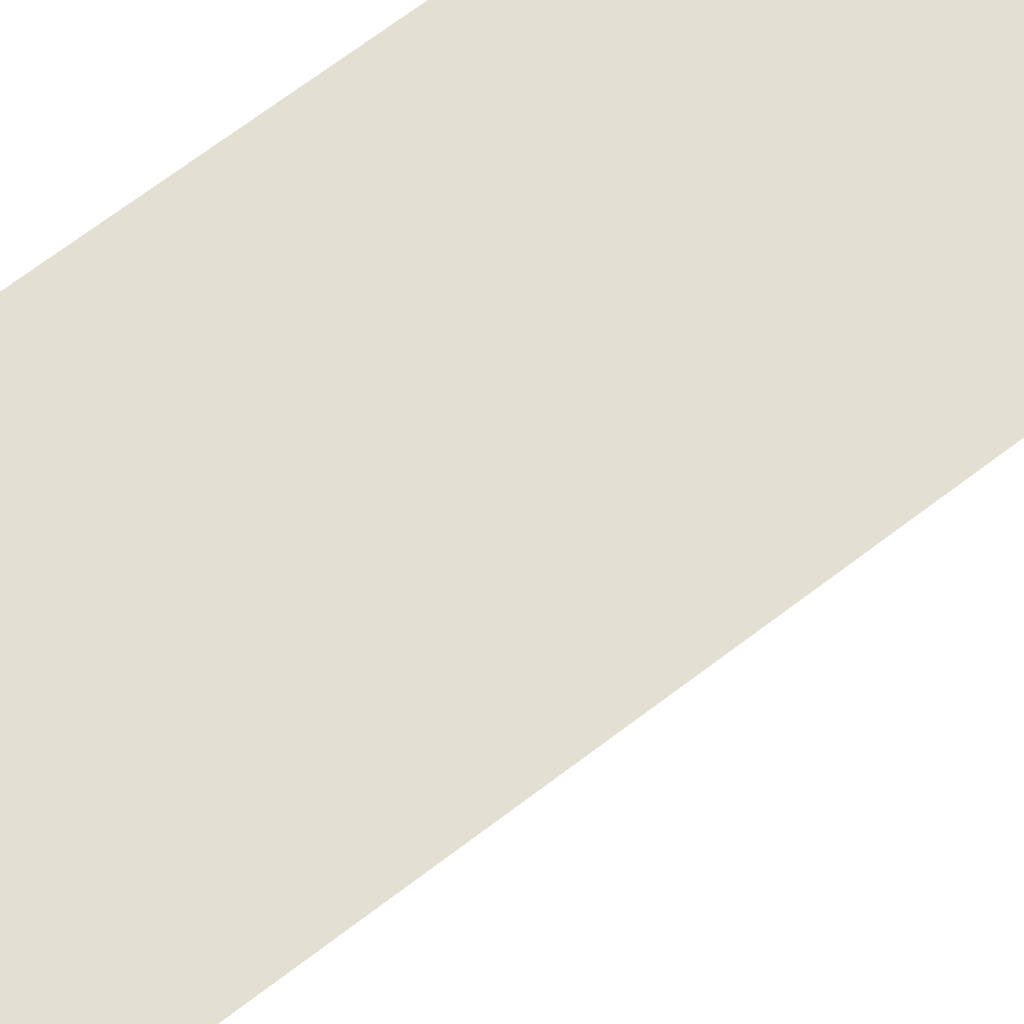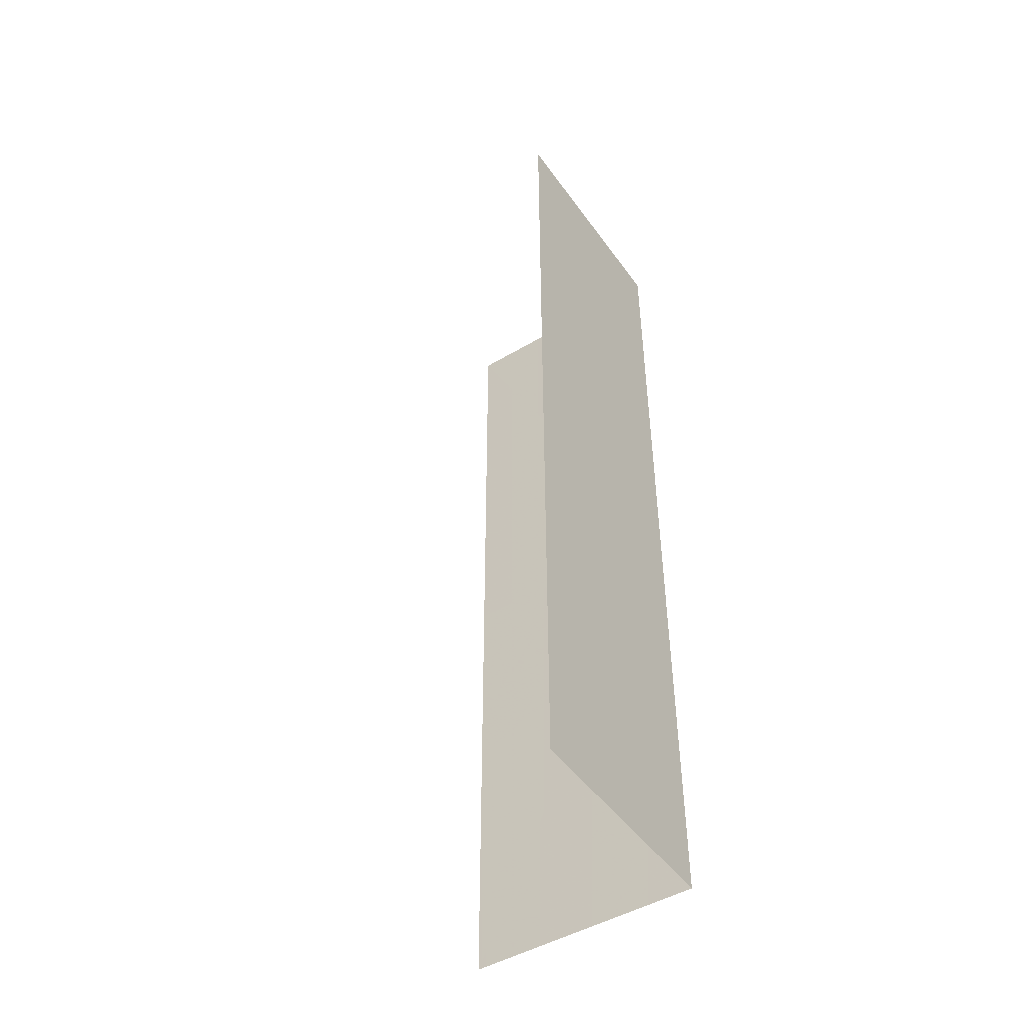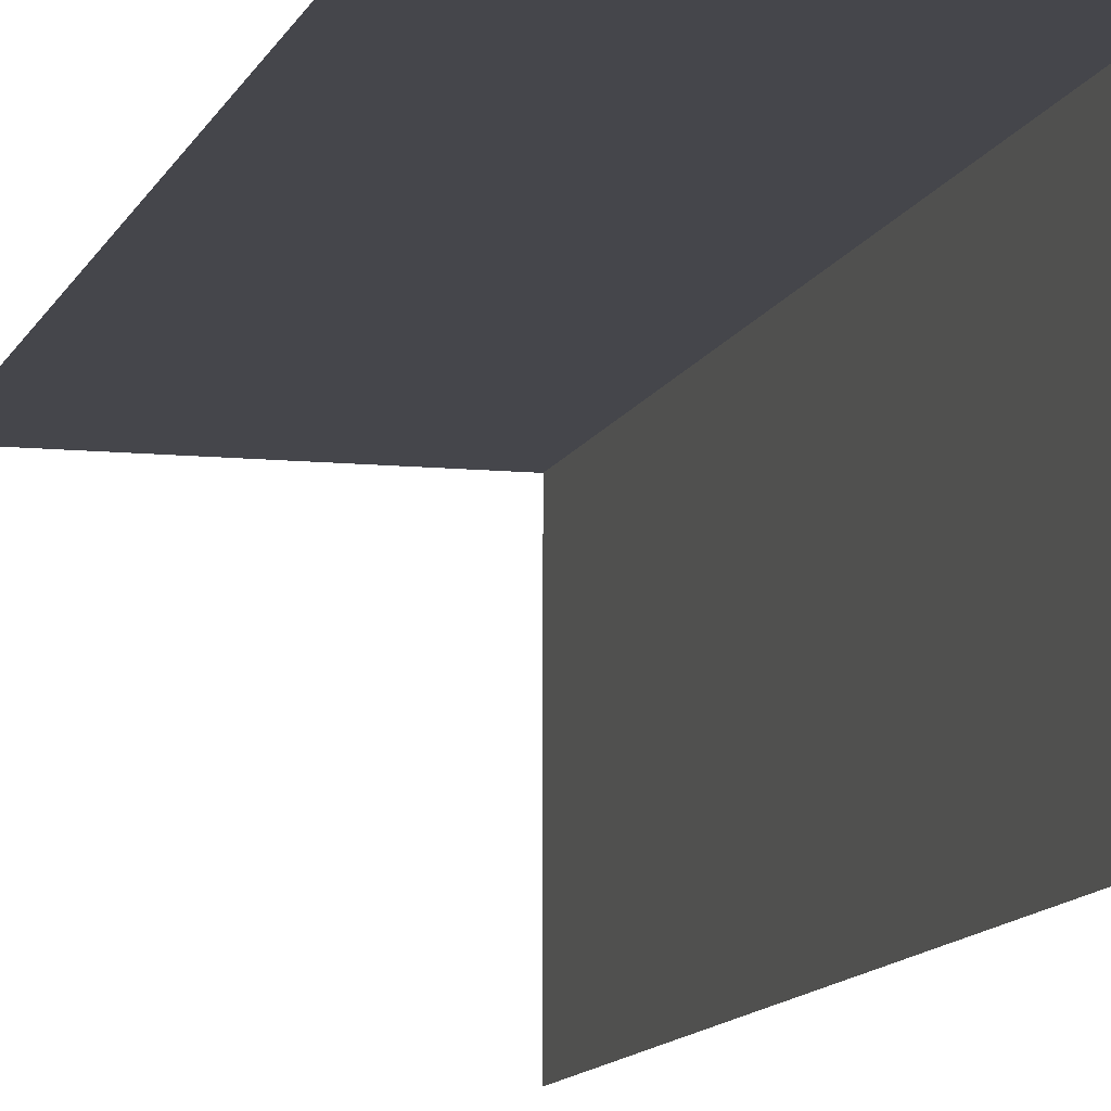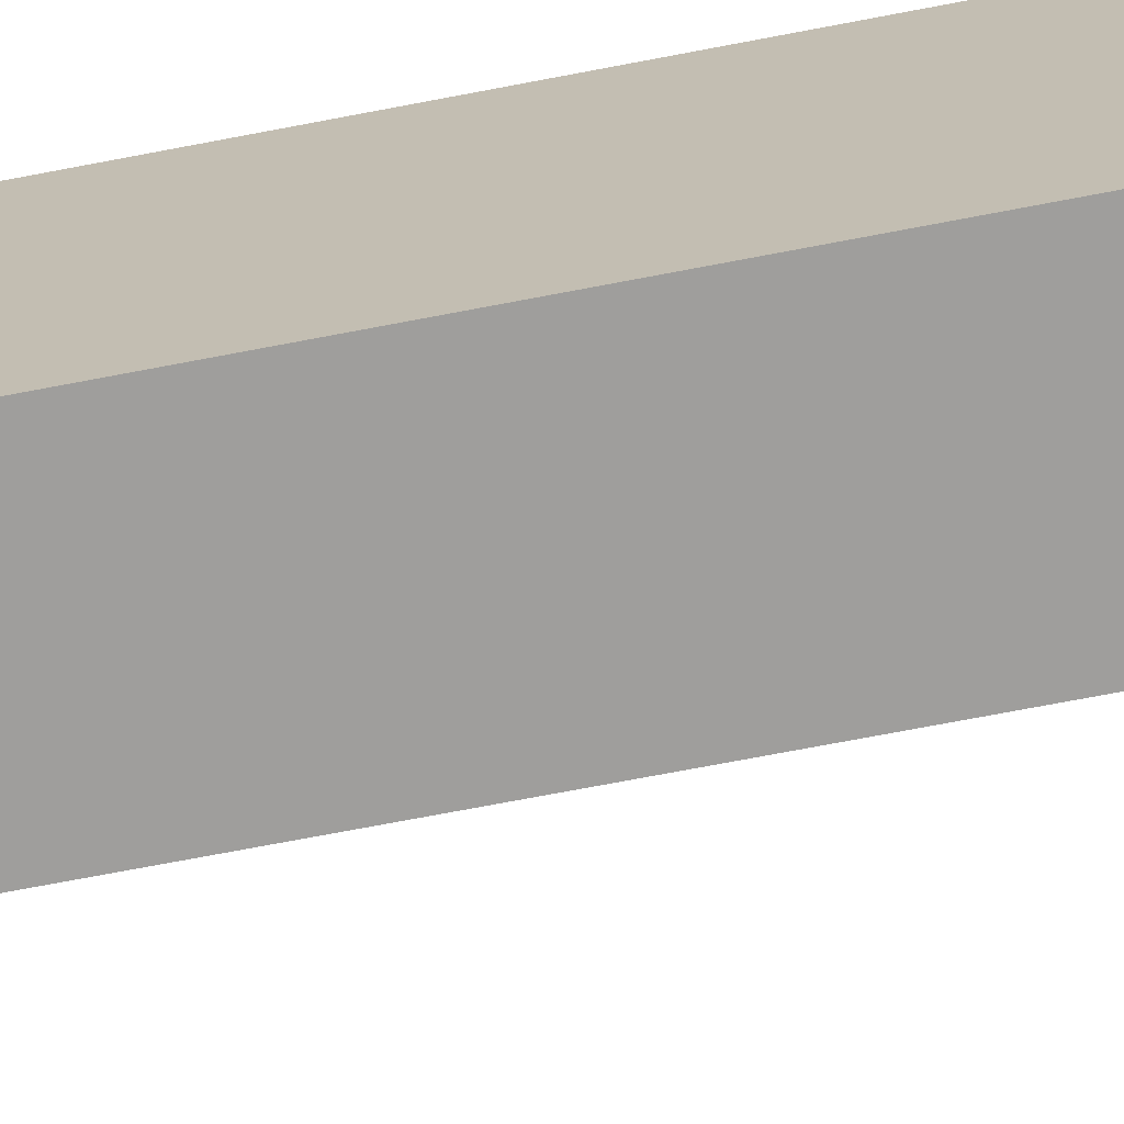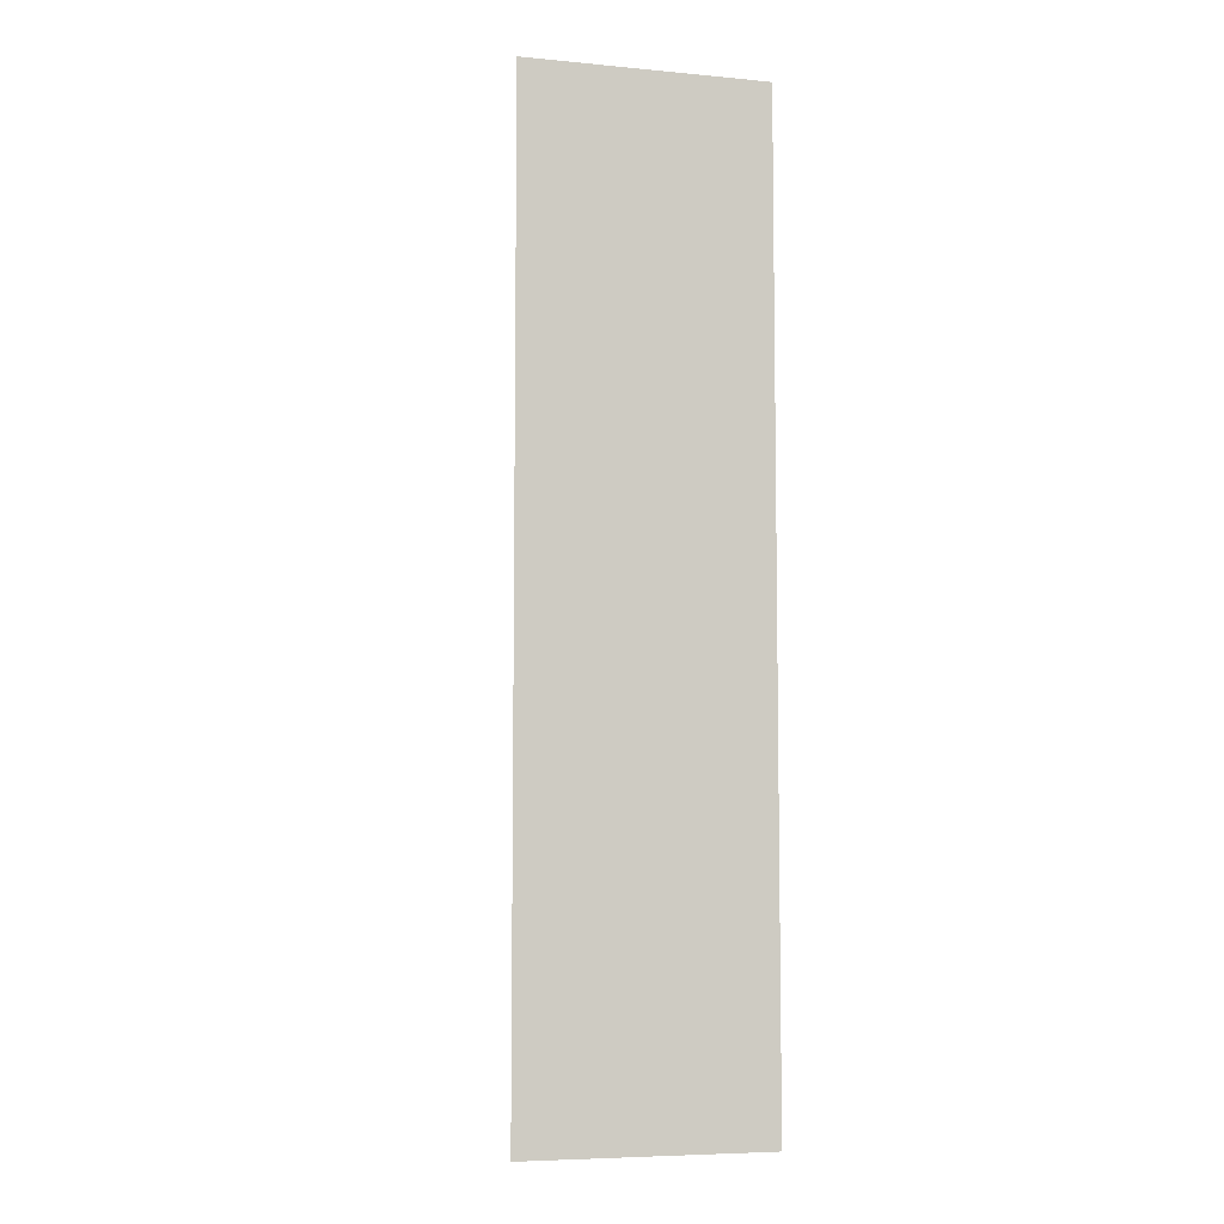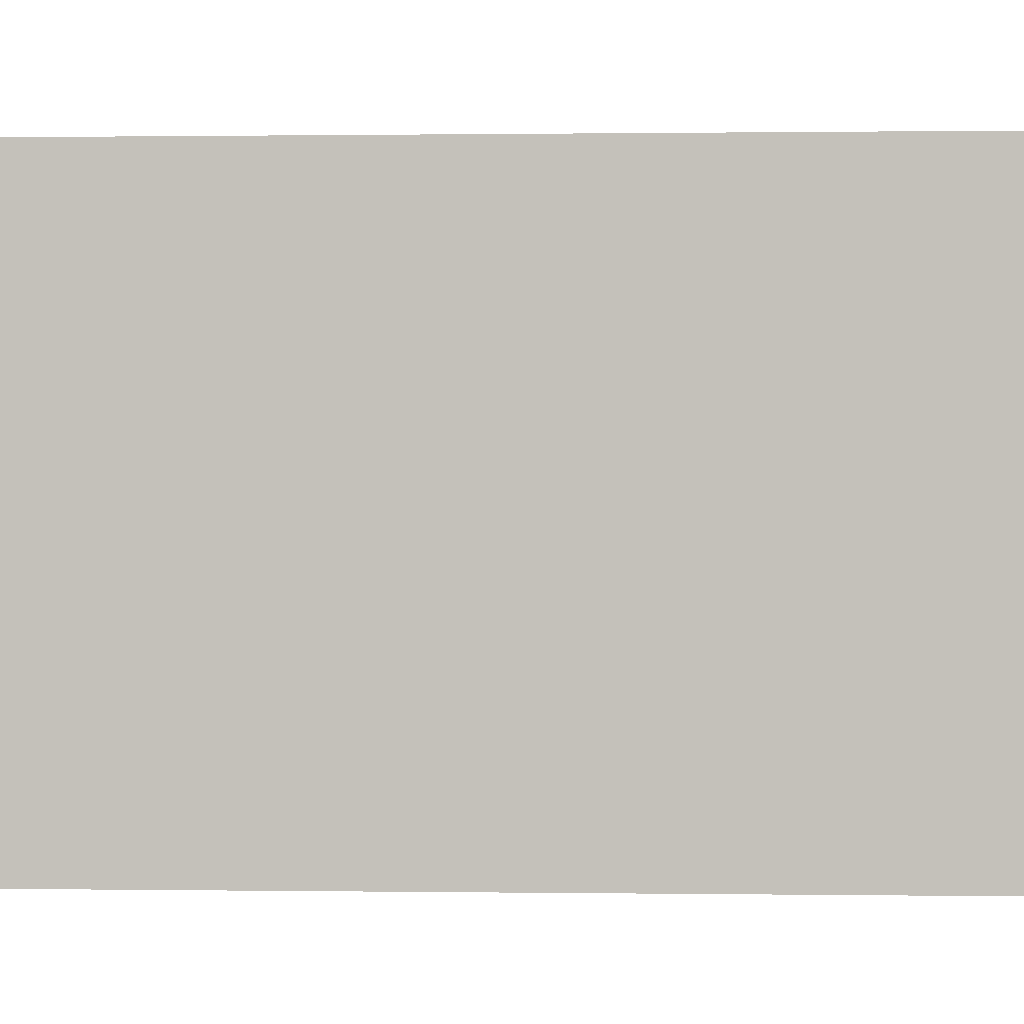
<metadata>
{"format":"obj","ext":"obj","renderer":"f3d","projection":"perspective","resolution":1024,"background":"white","views":[{"elev":66.6,"azim":-127.8,"up":"+Z"},{"elev":-47.5,"azim":-56.1,"up":"+Y"},{"elev":-10.0,"azim":-14.6,"up":"+Z"},{"elev":-70.9,"azim":100.9,"up":"+Z"},{"elev":-6.7,"azim":-15.1,"up":"+Y"},{"elev":0.2,"azim":96.1,"up":"+Z"}]}
</metadata>
<code>
v -0.5 0 -0.25
v -0.5 -0.5 -0.25
v -0.5 0.5 -0.25
v -0.25 0 -0.5
v -0.25 0 -0.25
v -0.25 -0.5 -0.5
v -0.25 -0.5 -0.25
v -0.25 0.5 -0.5
v -0.25 0.5 -0.25
f 5 1 2
f 5 2 7
f 5 4 6
f 5 6 7
f 5 1 3
f 5 3 9
f 5 4 8
f 5 8 9

</code>
